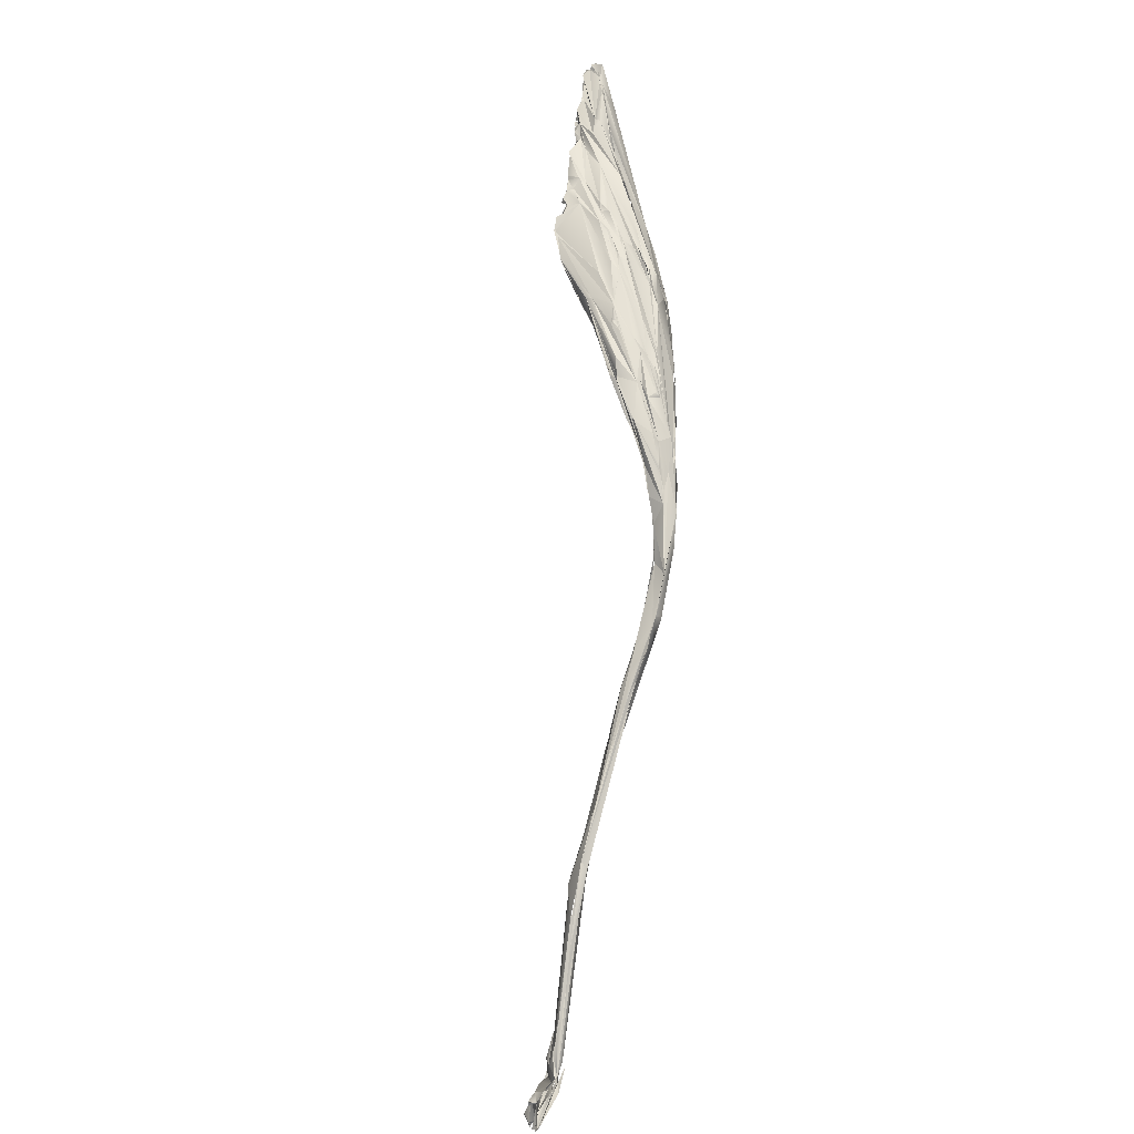
<metadata>
{"format":"obj","ext":"obj","renderer":"f3d","projection":"perspective","resolution":1024,"background":"white","views":[{"elev":-51.1,"azim":120.2,"up":"+Z"}]}
</metadata>
<code>
o FJ187_BP2446_FMA38519_Right_extensor_pollicis_brevis
v -312.8 -143.4 773.9
v -311.7 -142.9 772.6
v -311.7 -143.3 772.7
v -312 -143 773.3
v -312 -143.9 774.2
v -311.8 -143.1 772.8
v -311.6 -143.4 773
v -311.9 -143.1 772.8
v -311.6 -143 772.9
v -311.4 -144 774.7
v -311.4 -144 774.6
v -309.7 -141.9 774.8
v -310.8 -141.9 770.8
v -311.7 -142.8 772.6
v -311.4 -142.4 772.6
v -310.6 -141.5 772.1
v -310.6 -141.6 772.1
v -310.7 -141.7 772.3
v -311.8 -142.9 773.6
v -312 -142.7 772.5
v -310.6 -142.2 776.3
v -310.8 -141.6 772.3
v -310.3 -141.3 770.2
v -310.2 -141.5 770.6
v -310.2 -141.4 770.4
v -309.9 -141.2 769.7
v -310 -141.3 770
v -310.7 -141.8 771.4
v -310.5 -141.6 772
v -309.4 -141.6 774.5
v -310 -140.7 777.7
v -310.2 -138.5 775.3
v -308.7 -137.1 775.2
v -309.9 -140.7 777.5
v -310 -139.6 778.4
v -308.6 -138 775.6
v -310.1 -139.5 777.6
v -309.4 -137.3 777.4
v -309.3 -137.6 779.7
v -310.1 -139.6 778.5
v -308.9 -137.2 780.1
v -308.6 -140.4 769.3
v -308 -140.1 768.8
v -308.7 -141.7 773.2
v -308.1 -141.5 773.4
v -308.6 -140.3 769.2
v -308.2 -140 768.6
v -308.1 -139.9 768.8
v -307.9 -140.2 768.7
v -308.2 -140.1 772.8
v -308.7 -141.2 773.8
v -308.4 -141.8 773.7
v -308.2 -140.2 772.8
v -308.6 -141.1 774.1
v -308.2 -140.4 774.8
v -308 -141.4 773.4
v -308.1 -141.4 773.6
v -308.2 -140.2 772.8
v -308.4 -139.8 768.7
v -307.3 -138.5 773.5
v -308.8 -137 773.6
v -307.6 -136.1 777.5
v -307.9 -137.3 773.8
v -308.7 -138.4 774.9
v -307.6 -137.9 777.8
v -309.6 -139 778.8
v -307.6 -138.3 779.4
v -307.6 -136.8 775.4
v -307.9 -137.2 775.2
v -307.8 -136.6 775.4
v -305.3 -134 784.4
v -308.2 -135.6 777.3
v -307.6 -135.8 777.5
v -306.8 -134.7 782.4
v -307.4 -139.4 769.9
v -307.3 -139.4 770.5
v -307.6 -137.9 777.8
v -305.7 -136.2 777.9
v -305.5 -135.8 781.5
v -307 -135.2 778.4
v -305.6 -136 781.4
v -303.6 -133.2 786
v -304.3 -134.6 779.6
v -305.8 -136 778
v -296.3 -126.7 790.2
v -301.1 -131.4 783.5
v -298.3 -128.2 792.3
v -305.6 -135.1 783.3
v -294.6 -127.2 794.4
v -296.1 -127.4 794.8
v -290.1 -120.6 801.1
v -296.9 -128.6 788.2
v -295.1 -127.2 790.2
v -297.7 -128.7 787.4
v -294.8 -125.2 796.6
v -293.9 -126.9 795
v -291.3 -123.2 795.7
v -290.8 -122.5 800.1
v -285.7 -116 809.4
v -289.5 -119.7 799.8
v -290 -119.7 803.6
v -287.8 -119.2 801
v -284 -114 807.2
v -287.9 -119.1 800.9
v -284.7 -113.3 812.1
v -284.7 -115.1 808.9
v -284.9 -114.4 811
v -284.2 -113.8 812.1
v -283.1 -111.7 813.8
v -282.1 -109.2 816.6
v -284.9 -115.4 805.6
v -282.6 -110.9 810.5
v -281.4 -110.2 811.6
v -282.4 -111.1 814.1
v -281.7 -111.6 813.2
v -280.6 -110.6 813.9
v -281.6 -111.4 813.3
v -279.4 -104.8 818.2
v -281.8 -109.5 816.7
v -278.9 -106.5 819.3
v -278.2 -105.4 821.6
v -278.7 -103.3 822.6
v -281.6 -108.6 817.2
v -280.4 -108 814.3
v -278.7 -104.3 822.8
v -278.7 -104.3 822.8
v -277.9 -106.9 817.5
v -276.8 -103.4 819.3
v -277.9 -106.3 818
v -277.3 -105.3 820.9
v -278.4 -104.9 817
v -276.4 -102.5 820.1
v -277.4 -103.8 823.8
v -278.4 -105.6 820.4
v -277.1 -103.9 823
v -277.4 -104.1 823.8
v -277.7 -102.3 821.1
v -277.7 -102.3 821.2
v -275.7 -100.6 828.3
v -275.1 -101.8 827.8
v -275.8 -102.4 826.6
v -275 -99.12 827.4
v -272.4 -100.4 828
v -274.5 -101.7 826.3
v -272.6 -99.26 833.4
v -273.9 -97.94 829.5
v -274 -98.34 831
v -273.1 -98.58 833.2
v -271.7 -96.4 833.6
v -273.6 -99.51 824.9
v -273 -100.6 827.2
v -271.3 -98.95 834.3
v -270.8 -95.6 833.3
v -271 -99.3 832.6
v -268.5 -96.08 841.9
v -273.9 -98.27 831.2
v -270.2 -99.05 832.2
v -269.6 -98.93 835.2
v -269.4 -94.68 836.1
v -266.9 -94.62 837.4
v -268 -94.78 842.5
v -269.4 -94.73 835.9
v -269.2 -98.6 834.2
v -268 -98.46 835.5
v -268.7 -96.62 833.3
v -268.5 -97.79 834.9
v -266.6 -97.48 840
v -267.7 -98.44 835.9
v -267.7 -95.92 835.2
v -266.9 -93.42 839.9
v -266.9 -93.83 838.8
v -268.6 -94.22 840.5
v -268.7 -96.62 833.4
v -265.4 -97.52 839
v -265.5 -95.36 837.7
v -266 -95.55 837
v -263.7 -94.33 840.9
v -266.9 -93.04 845.7
v -264.4 -92.51 853.6
v -266 -93.35 846.1
v -264.3 -92.69 852.5
v -265 -97.63 839.6
v -262.4 -94.57 841.5
v -264.6 -92.74 841.9
v -261.2 -95.17 850.2
v -265.2 -92.8 841.2
v -263.6 -91.1 852.3
v -262.8 -91.43 855.8
v -262.6 -90.87 856.3
v -262.6 -97.05 841.6
v -259.3 -93.53 845.8
v -261.3 -89.98 854.3
v -261.4 -90.32 851.4
v -264 -91.84 851.2
v -256.7 -88.4 862.5
v -263 -90.73 856.2
v -262 -91.17 859.8
v -261 -90.05 859.2
v -262.3 -97.27 841.5
v -261.4 -97.3 842.9
v -261.9 -97.26 842.5
v -262.1 -96.54 842.5
v -261 -94.25 843.6
v -260.8 -92.25 846.7
v -263.1 -92.66 844.4
v -261.4 -90.32 851.3
v -258 -92.43 862.4
v -259.4 -91.65 864.6
v -260.1 -89.46 861
v -260 -90.82 864.9
v -257.6 -89.27 867
v -259 -89.28 863.5
v -260.1 -96.22 842.9
v -259.8 -96.44 843.4
v -255.7 -96.7 848.6
v -260.2 -97.48 844.1
v -258.7 -94.7 846.3
v -258.4 -93.8 847.5
v -257.6 -91.38 850.4
v -259.9 -92.47 847
v -263 -92.35 844
v -259.7 -91.63 848.8
v -254.9 -88.94 860.5
v -257.3 -88.55 864.8
v -257.1 -91.02 870.3
v -257.4 -94.23 847.8
v -255.6 -92.51 852.2
v -259.3 -91.38 849
v -257.6 -90.79 853
v -257.1 -90.91 852.6
v -257.7 -91.08 851.9
v -256.4 -91.26 873.5
v -256 -88.41 863.7
v -256.1 -88.61 865.7
v -255.2 -97.49 849.3
v -255.9 -96.61 849
v -259.2 -97.55 845.6
v -255.3 -97.75 851.6
v -254.1 -95.8 851.3
v -256.4 -91.87 851.7
v -256.3 -91.8 851.7
v -254.8 -90.91 855.6
v -253.9 -90.97 856.8
v -256.1 -88.59 865.7
v -253.3 -91.09 879.1
v -253.2 -90.87 878.9
v -252.8 -91.38 880.6
v -253.1 -88.08 872.2
v -253.5 -97.87 856.5
v -254.2 -92.79 854.3
v -253.5 -88.77 862.5
v -252.8 -89.12 863.8
v -253.2 -88.92 863.7
v -253.1 -89.05 863.7
v -253 -87.96 865.7
v -253.1 -88.09 872.2
v -248 -89.26 886.4
v -250.2 -87.86 875.3
v -248.9 -97.52 860.9
v -251 -98.13 859.2
v -249.6 -99.18 862.9
v -249 -96.65 860.6
v -249.5 -97.34 859.9
v -251.8 -95.12 856.2
v -252.6 -94.21 855.1
v -251.7 -94.37 856.6
v -251.7 -94.71 856.3
v -250.4 -93.78 859.7
v -249.1 -88.67 871.7
v -251.3 -88.58 865.9
v -252.1 -89.16 864.6
v -251 -88.64 865.9
v -251.2 -88.8 866.1
v -251.6 -88.48 867.2
v -248.2 -92.4 890.8
v -250.9 -98.16 859.3
v -248 -98.89 864
v -249.6 -99.05 862.8
v -251.5 -94.59 856.5
v -250.5 -93.96 858.9
v -250.5 -93.94 858.9
v -250.4 -93.79 859.7
v -247.6 -90.43 869.4
v -248.9 -90.52 865.7
v -248 -91.34 866.5
v -249.4 -89.49 869
v -249.1 -89.6 869.5
v -247.6 -92.23 891.2
v -243.8 -89.29 895.4
v -247.8 -94.72 864.3
v -248.8 -91.87 864.1
v -247.5 -92.58 865.5
v -248.9 -90.53 865.8
v -247.5 -90.71 868.6
v -241.4 -90.71 883.4
v -245.1 -91.34 894.6
v -246.9 -91.65 867.4
v -246.9 -91.6 867.2
v -246.9 -91.37 867.2
v -244.1 -92.13 874.4
v -244.4 -94.24 885.6
v -243.4 -91.32 896.9
v -244.7 -99.56 868
v -245.4 -99.53 867.1
v -242.8 -99.3 872.4
v -242.9 -97.71 876.7
v -245.6 -91.51 870.2
v -245.1 -92.66 870.4
v -244.1 -92.56 872.1
v -244.1 -92.51 872.2
v -244.1 -92.52 872.2
v -244.5 -90.95 874.1
v -244.6 -90.97 874.2
v -243.7 -88.55 881.8
v -240.5 -95.62 884.4
v -242.1 -88.46 885.8
v -243.6 -88.29 881.6
v -241.5 -90.89 899.3
v -243.1 -98.96 871.5
v -242.6 -99.3 872.6
v -242.3 -99.24 872.6
v -242 -98.64 874.9
v -242.2 -97.75 875.3
v -242.2 -94.7 876.1
v -241.8 -96.9 877.3
v -242.2 -96.62 878.2
v -241.6 -97.39 878.5
v -241.7 -96.58 876.6
v -242.1 -94.69 876.5
v -242.4 -95.77 882.6
v -242.1 -96.24 882
v -240.9 -94.01 881.3
v -241.1 -96.37 880
v -243.5 -91.68 875.3
v -243 -92.18 877.2
v -241.6 -93.35 880.7
v -240.4 -88.13 889.4
v -238.5 -90.53 902.5
v -240.6 -87.35 896.1
v -242 -97.88 875
v -241.2 -97.02 878.3
v -241.2 -96.47 879.7
v -241.1 -96.31 879.5
v -241.3 -96.46 879.6
v -240.7 -95.86 882.3
v -241.3 -95.25 879.7
v -240.8 -95.94 882.3
v -240.5 -95.8 883
v -241.3 -94.07 880.4
v -239.5 -94.84 886.7
v -239.6 -94.88 886.8
v -238.2 -92.26 892.6
v -239.9 -92.47 888.4
v -239.4 -92.8 890.2
v -239.5 -94.21 888.7
v -239.1 -94.79 887.2
v -239.2 -93.53 889.6
v -240.3 -92.43 887.7
v -238.3 -93.2 893.9
v -239.8 -92.12 896.5
v -239.4 -90.71 889.7
v -241.9 -88.87 887.3
v -239.8 -88.24 891.8
v -237.1 -87.6 899.2
v -238.6 -90.32 902.4
v -239.3 -93.55 889.6
v -239.6 -93.73 889.6
v -239 -93.78 890.3
v -238.6 -93.5 891.6
v -238.3 -93.01 893.5
v -237.6 -91.97 895.8
v -237.4 -92.37 896
v -238.7 -89.09 891.3
v -238.6 -89.82 892.3
v -237.5 -91.57 897.6
v -237.7 -90.43 898.3
v -237.5 -91.42 898.9
v -237.5 -91.14 898.4
v -237.3 -91.46 898.4
v -237.1 -87.67 897.2
v -237.7 -90.42 898.3
v -237.4 -90.86 903.9
v -237.2 -90.7 903.8
v -236.7 -90.72 903.7
v -236.4 -89.64 904.7
v -237.8 -87.69 902.5
v -238.4 -87.34 899.8
v -236.6 -90.51 903.9
v -237.2 -90.43 903.6
v -236.1 -90.5 903.3
v -237 -88.09 898.9
v -236.8 -87.81 901.3
v -236 -89.23 903.9
v -236.2 -89.96 904.4
v -236.1 -89.9 904.7
v -236.1 -88.89 903.8
v -236 -89.05 903.9
v -238.3 -87.32 899.8
v -235.8 -86.83 903.2
v -235.7 -87.31 903.4
v -235.4 -87.35 902.7
v -235.4 -88.07 903.5
v -235.8 -88.13 904.1
v -235.2 -88.58 903.7
v -235.6 -87.81 904.3
v -311.8 -143 772.5
v -311.8 -143.1 773.2
v -312.1 -142.9 772.7
v -312.1 -143.5 772.6
v -312 -143.6 772.5
v -311.9 -143.1 773.2
v -311.9 -143.1 773.3
v -311.8 -143.9 774.3
v -311.9 -143.2 772.6
v -311.9 -143.1 772.7
v -311.8 -143.3 773
v -311.9 -143.2 773.1
v -311.8 -143.1 772.9
v -311.9 -143.1 773
v -311.9 -143.1 773.1
v -311.7 -143.1 773.2
v -311.7 -143.1 773.2
v -311.7 -143.1 773.2
v -311.9 -143.5 773.9
v -311.4 -144 774.7
v -310.7 -141.9 770.8
v -310.6 -142.3 770.9
v -311.7 -142.8 772.7
v -311.4 -142.4 772.6
v -310.6 -141.9 772.4
v -310.6 -141.9 772.4
v -310.6 -141.6 772.1
v -310.7 -141.7 772.3
v -310.4 -141.2 770.4
v -310.3 -141.7 770.4
v -310.1 -141.1 770.4
v -310 -141 770.2
v -309.9 -141.3 769.6
v -309.9 -141.4 769.6
v -309.9 -141.3 769.7
v -309.9 -141.4 769.6
v -310.6 -141.8 771.4
v -309.3 -141.2 774
v -309.3 -141.2 774
v -309.4 -141.6 774.5
v -309.4 -141.6 774.5
v -309.4 -141.6 774.5
v -310.1 -140.1 778.1
v -309.9 -140.6 777.7
v -308.8 -138.6 779.4
v -308.4 -140.3 769.5
v -308.6 -140.5 769.3
v -308.1 -140.2 768.7
v -308.3 -141.6 773.6
v -308.3 -141.6 773.6
v -308.1 -141.5 773.4
v -308.1 -141.5 773.4
v -308.1 -141.4 773.4
v -308.1 -140.1 768.7
v -308 -140.2 768.9
v -308 -140.1 768.8
v -307.9 -140 768.6
v -308.1 -140.2 768.9
v -307.9 -140.2 768.7
v -307.8 -140 769
v -307.7 -139.9 768.9
v -308.9 -141.5 774
v -309.2 -140.8 774.4
v -308.5 -141.2 773.9
v -308.2 -141.4 773.5
v -308.2 -140.8 774.3
v -308.2 -140.8 774.3
v -308.5 -140.3 774.8
v -307.4 -138.7 773.4
v -308.3 -137.7 774.8
v -308.3 -136.9 774.3
v -307.5 -137.8 773.7
v -307.5 -136.9 775.1
v -307.6 -136.8 775.4
v -307.6 -135.8 777.4
v -307.6 -135.8 777.4
v -307.2 -135.5 778.2
v -301.4 -131 788.5
v -298.3 -128 791.6
v -295.9 -126.9 795.3
v -292.5 -123 795
v -289.7 -120.5 800.8
v -289.5 -119.7 799.8
v -290.5 -120 800.8
v -283.4 -113.8 810.4
v -281.6 -111.6 813.2
v -279.9 -107.3 814.4
v -278.4 -105 817
v -275.8 -100.8 828
v -273.5 -100.9 829.5
v -273.9 -97.94 829.5
v -270.5 -99.22 831.6
v -269.9 -94.78 835
v -265.7 -92.32 847.3
v -263.6 -92.05 855.3
v -263.2 -97.13 840.6
v -261.1 -94.44 843.6
v -259.3 -89.32 862.9
v -258.1 -89.51 865.5
v -259.6 -96.51 842.8
v -257.6 -93.78 848.2
v -257.7 -90.9 853
v -256.9 -97.05 848.2
v -253.5 -91.06 879.1
v -253 -91.25 880.3
v -253 -91.25 880.3
v -252.6 -91.33 880
v -253.2 -89.04 863.5
v -252.3 -89.17 864.4
v -252.3 -89.14 864.6
v -250.9 -88.78 866.1
v -251.6 -88.48 867.2
v -248.8 -96.82 861.1
v -248.3 -91.86 863.9
v -249 -91.65 863.5
v -245.3 -91.37 894.6
v -246.6 -91.4 867.2
v -245.7 -91.74 870.9
v -245.9 -90.56 872
v -245.6 -99.57 866.7
v -245.1 -92.66 870.4
v -245.1 -92.66 870.4
v -243.7 -91.8 875.2
v -244.5 -94.52 885.5
v -242.8 -98.95 872.8
v -242.7 -98.99 872.5
v -242.1 -97.67 875.3
v -242 -97.01 877.3
v -241.9 -97.07 877.4
v -241.8 -96.93 879.7
v -243.3 -91.94 875.9
v -240.2 -90.87 900.7
v -241.5 -98.39 874.3
v -241.7 -96.57 876.6
v -241.7 -96.57 876.6
v -241.7 -96.57 876.6
v -241.8 -97.51 878.2
v -241.7 -97.52 878.2
v -241.2 -97.02 878.3
v -241.2 -97.02 878.3
v -241.1 -96.31 879.5
v -240.8 -95.89 881.8
v -241.2 -96.31 879.5
v -240.5 -95.68 884.4
v -240.7 -94.09 881.3
v -239.5 -94.17 888.7
v -239.3 -93.7 889.7
v -239.4 -90.72 889.7
v -239 -93.78 890.3
v -238.7 -93.51 891.8
v -238.6 -93.5 891.6
v -238.6 -93.44 892.9
v -238.6 -93.44 892.9
v -238.3 -93.02 893.5
v -238.7 -92.84 893.7
v -238.1 -93.09 894
v -238.1 -93.09 894
v -238.1 -92.15 892.8
v -237.4 -92.37 896
v -238.4 -89.98 893.2
v -237.5 -91.14 898.4
v -237.3 -91.3 899.6
v -237.3 -91.3 899.6
v -237.3 -90.79 903.8
v -237.1 -90.56 903.8
v -238.1 -88.12 901.1
v -236.5 -90.93 903.1
v -236.7 -90.67 903
v -236.8 -87.98 898.9
v -236.8 -87.98 898.9
v -236.7 -88.24 902.1
v -236.9 -86.89 904.2
v -236.3 -89.93 904.4
v -236.3 -89.93 904.4
v -236.1 -89.9 904.7
v -236.1 -89.9 904.7
v -236.1 -89.9 904.7
v -236.1 -89.36 904.1
v -236.2 -89.36 904.2
v -235.8 -88.94 903.8
v -236 -88.99 903.9
v -236.1 -87.53 902.9
v -236 -88.81 904.6
v -235.6 -87.79 904.4
v -235.8 -87.87 904.2
v -309.9 -140.7 777.7
v -277.9 -106.2 819.7
v -271.4 -99.75 829.9
v -245.5 -91.9 870.5
v -236.8 -90.21 904.2
v -308 -136.5 776.8
v -270.8 -95.67 833.3
v -246.4 -91.88 868.2
v -241.8 -96.93 879.7
f 409 6 7
f 3 1 4
f 11 409 7
f 37 424 10
f 11 7 12
f 7 15 16
f 21 11 12
f 4 38 408
f 433 20 32
f 38 32 20
f 1 39 4
f 10 21 37
f 34 37 21
f 39 38 4
f 450 41 1
f 23 13 22
f 50 427 434
f 50 434 440
f 16 427 50
f 16 12 7
f 22 32 23
f 26 23 59
f 50 12 16
f 445 21 12
f 32 59 23
f 59 32 33
f 21 55 31
f 31 36 40
f 36 65 40
f 31 55 36
f 33 32 62
f 41 38 39
f 67 40 65
f 71 41 450
f 38 41 74
f 32 38 74
f 48 50 452
f 452 50 440
f 48 75 50
f 60 55 58
f 444 53 44
f 45 44 53
f 447 472 473
f 458 55 455
f 458 58 55
f 445 55 21
f 47 59 63
f 58 50 60
f 75 60 50
f 64 76 63
f 477 474 76
f 33 61 59
f 475 63 59
f 55 60 36
f 68 36 60
f 36 479 65
f 70 69 476
f 72 61 33
f 478 70 78
f 65 479 84
f 82 71 450
f 66 67 88
f 32 74 62
f 480 80 70
f 71 74 41
f 47 63 76
f 77 65 84
f 79 77 84
f 81 67 65
f 81 65 79
f 70 83 78
f 88 67 79
f 62 74 80
f 80 74 91
f 70 80 85
f 79 89 88
f 86 83 70
f 85 86 70
f 79 84 89
f 84 93 89
f 74 71 87
f 87 484 74
f 91 85 80
f 83 86 92
f 90 82 88
f 82 90 71
f 86 85 486
f 88 89 90
f 486 94 86
f 485 95 483
f 92 86 97
f 93 96 89
f 486 97 94
f 89 98 90
f 484 87 487
f 487 87 101
f 485 99 95
f 96 93 102
f 90 98 99
f 100 85 91
f 95 99 101
f 96 104 98
f 488 489 101
f 112 488 101
f 98 104 99
f 111 97 103
f 97 486 124
f 113 103 97
f 104 106 99
f 106 108 99
f 99 105 101
f 113 97 124
f 99 107 105
f 106 109 108
f 105 107 114
f 110 101 105
f 101 110 118
f 106 104 116
f 115 109 106
f 116 115 490
f 490 115 106
f 112 101 118
f 117 115 116
f 123 105 114
f 119 109 121
f 123 114 119
f 113 127 111
f 104 129 116
f 120 109 115
f 120 121 109
f 115 130 120
f 116 592 117
f 113 124 128
f 129 130 116
f 130 134 120
f 132 112 118
f 118 110 122
f 126 123 119
f 122 110 125
f 126 119 121
f 132 118 137
f 126 121 133
f 133 139 126
f 113 128 127
f 493 128 124
f 135 134 130
f 135 121 120
f 135 136 121
f 138 118 122
f 133 141 139
f 132 137 138
f 494 122 125
f 135 140 136
f 128 151 127
f 129 143 130
f 144 135 130
f 140 135 144
f 142 132 138
f 153 132 142
f 138 122 142
f 139 141 145
f 142 122 156
f 122 494 147
f 128 150 151
f 130 143 144
f 140 144 152
f 144 154 495
f 146 142 149
f 496 153 142
f 147 494 148
f 142 156 149
f 139 145 148
f 145 155 148
f 144 143 154
f 150 132 153
f 150 157 151
f 154 152 495
f 153 496 159
f 152 145 140
f 152 155 145
f 167 155 152
f 159 496 149
f 148 156 147
f 156 172 149
f 159 149 172
f 156 148 161
f 148 155 161
f 156 161 172
f 154 143 163
f 167 152 154
f 150 165 157
f 163 158 154
f 153 160 150
f 164 157 165
f 150 160 169
f 173 150 169
f 168 167 166
f 164 165 173
f 163 167 158
f 167 185 155
f 169 160 177
f 170 498 159
f 170 171 597
f 160 597 171
f 172 161 178
f 155 181 161
f 174 164 173
f 167 168 182
f 177 175 169
f 176 173 169
f 173 213 174
f 184 160 171
f 177 160 184
f 170 159 172
f 172 180 170
f 178 161 188
f 185 179 155
f 161 181 189
f 499 178 187
f 176 213 173
f 167 182 200
f 183 175 177
f 177 184 191
f 186 171 221
f 171 170 180
f 193 171 180
f 178 188 187
f 181 197 189
f 174 213 190
f 176 175 213
f 213 175 183
f 177 502 183
f 184 204 191
f 171 206 223
f 180 192 193
f 206 171 193
f 192 180 194
f 192 194 195
f 198 187 196
f 208 210 500
f 196 197 198
f 190 213 214
f 201 190 505
f 201 505 215
f 203 177 226
f 219 205 222
f 171 223 221
f 207 179 185
f 187 198 209
f 198 197 211
f 198 504 209
f 209 504 212
f 209 503 224
f 216 202 215
f 185 167 200
f 183 502 217
f 226 213 183
f 226 177 218
f 177 191 506
f 204 220 191
f 241 220 204
f 240 204 228
f 192 223 206
f 223 192 233
f 179 207 208
f 195 224 233
f 225 211 197
f 210 208 232
f 187 209 224
f 224 195 187
f 224 503 212
f 225 245 211
f 235 238 216
f 215 235 216
f 218 191 227
f 227 191 220
f 220 240 250
f 185 261 207
f 223 229 221
f 221 507 231
f 231 507 242
f 232 208 207
f 233 224 234
f 224 256 234
f 234 255 233
f 504 248 212
f 212 248 224
f 504 211 248
f 200 216 237
f 213 226 236
f 239 236 226
f 243 228 230
f 261 247 232
f 261 232 207
f 233 255 223
f 247 246 232
f 234 244 255
f 258 234 256
f 255 244 258
f 511 257 245
f 508 236 259
f 238 235 259
f 237 249 200
f 237 260 249
f 237 238 260
f 249 185 200
f 185 249 261
f 227 226 218
f 227 281 226
f 265 226 281
f 227 250 281
f 513 229 223
f 243 229 283
f 283 229 252
f 254 269 270
f 251 223 255
f 257 211 245
f 512 275 257
f 248 211 257
f 259 260 238
f 259 276 260
f 249 276 277
f 236 239 263
f 259 236 263
f 239 262 259
f 264 226 265
f 239 226 262
f 262 226 264
f 266 265 280
f 265 281 280
f 264 265 267
f 265 266 279
f 250 240 291
f 281 250 268
f 250 291 268
f 228 243 240
f 240 243 291
f 229 513 252
f 514 253 272
f 286 515 273
f 295 270 269
f 269 254 274
f 251 255 517
f 517 255 314
f 255 316 317
f 316 255 258
f 256 248 258
f 277 278 249
f 249 278 261
f 279 266 281
f 264 267 279
f 262 518 259
f 291 282 268
f 247 261 288
f 283 284 243
f 284 285 243
f 243 285 291
f 293 284 283
f 261 306 288
f 287 516 295
f 517 314 269
f 257 275 289
f 277 276 259
f 303 277 259
f 277 304 261
f 281 264 279
f 281 268 290
f 290 282 324
f 291 292 282
f 292 291 308
f 519 297 526
f 294 285 284
f 293 283 294
f 291 285 299
f 252 287 283
f 296 289 275
f 258 248 257
f 303 259 518
f 261 304 305
f 264 281 518
f 319 518 281
f 305 306 261
f 324 282 292
f 294 300 285
f 285 523 299
f 283 524 294
f 288 306 301
f 302 521 288
f 302 318 296
f 296 318 289
f 289 258 257
f 518 319 303
f 530 525 321
f 319 281 290
f 305 322 306
f 324 292 309
f 594 527 598
f 311 527 594
f 346 309 332
f 349 310 307
f 326 301 306
f 312 300 294
f 524 313 294
f 283 287 313
f 287 295 313
f 312 334 300
f 300 536 336
f 333 288 301
f 333 301 331
f 333 302 288
f 295 269 314
f 318 302 359
f 359 360 318
f 318 537 289
f 258 289 339
f 320 290 324
f 531 340 306
f 324 323 538
f 324 328 323
f 306 340 326
f 533 532 539
f 540 341 542
f 328 324 343
f 327 330 325
f 342 331 535
f 349 307 336
f 329 309 346
f 329 324 309
f 325 330 529
f 342 333 331
f 536 313 295
f 336 536 358
f 358 536 295
f 345 302 333
f 315 302 345
f 352 295 314
f 317 316 373
f 373 316 362
f 316 258 337
f 337 258 364
f 387 339 289
f 365 387 289
f 537 365 289
f 364 258 339
f 324 538 320
f 544 328 343
f 599 543 546
f 543 545 546
f 343 324 346
f 346 547 343
f 547 346 347
f 347 346 332
f 348 347 332
f 347 348 549
f 348 351 549
f 349 336 356
f 348 550 351
f 356 336 354
f 302 315 350
f 358 295 352
f 352 353 358
f 354 336 358
f 355 302 350
f 355 357 302
f 359 302 357
f 352 354 353
f 361 352 314
f 371 318 360
f 318 371 338
f 361 314 373
f 363 337 364
f 387 365 386
f 367 354 369
f 369 354 352
f 557 556 563
f 557 563 560
f 560 563 372
f 562 371 360
f 564 352 361
f 378 375 564
f 374 361 373
f 553 374 566
f 361 378 564
f 378 565 376
f 377 564 375
f 375 378 379
f 378 376 379
f 382 338 371
f 567 384 569
f 373 362 380
f 363 380 362
f 380 374 373
f 379 376 389
f 374 390 381
f 365 383 385
f 363 364 380
f 380 364 391
f 339 399 364
f 386 365 396
f 365 385 396
f 399 339 398
f 402 571 585
f 573 388 570
f 570 388 394
f 388 390 394
f 394 390 393
f 374 380 574
f 392 374 574
f 575 364 399
f 392 393 374
f 374 393 390
f 394 393 581
f 386 404 387
f 398 387 404
f 393 392 405
f 398 404 399
l 415 418
l 431 432
l 29 442
l 403 586
l 582 583
l 49 459
l 454 470
l 469 471
l 509 510
l 287 271
l 401 577
l 46 438
l 460 465
l 52 467
l 416 419
l 42 441
l 51 443
l 30 468
l 2 9
l 394 580
l 56 457
l 5 3
l 413 425
l 559 561
l 368 552
l 461 463
l 410 414
l 25 435
l 19 407
l 417 422
l 436 437
l 43 451
l 554 555
l 335 528
l 534 541
l 395 579
l 568 572
l 448 591
l 17 28
l 57 456
l 131 492
l 298 520
l 366 551
l 497 593
l 578 595
l 73 596
l 411 421
l 54 446
l 453 464
l 462 466
l 159 162
l 370 558
l 377 379
l 8 420
l 588 589
l 481 482
l 18 430
l 35 449
l 587 590
l 344 548
l 115 491
l 14 406
l 400 576
l 199 501
l 307 522
l 412 423
l 428 429
l 27 439
l 397 584
l 24 426

</code>
